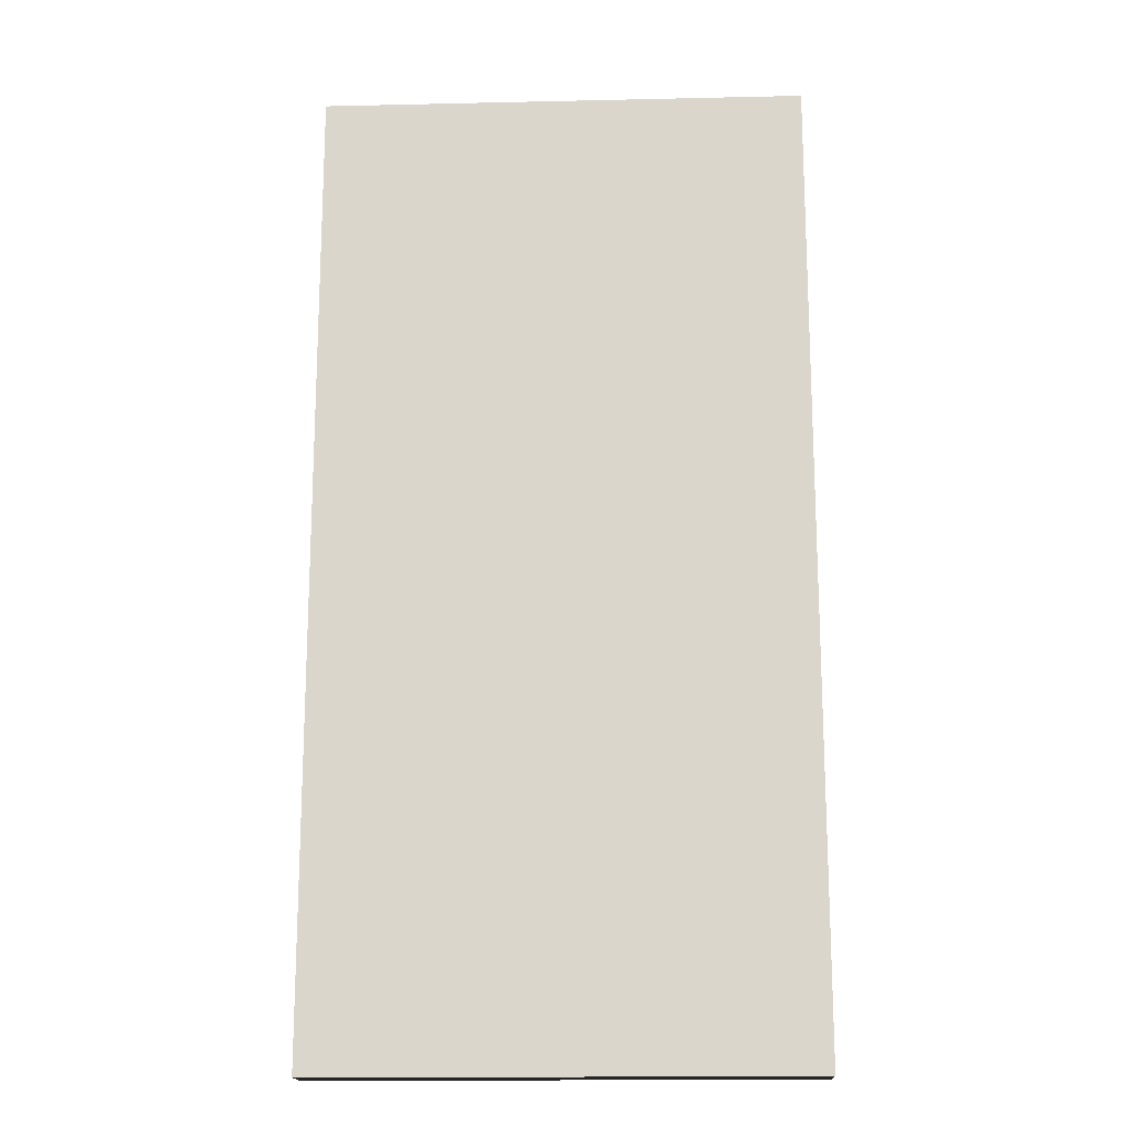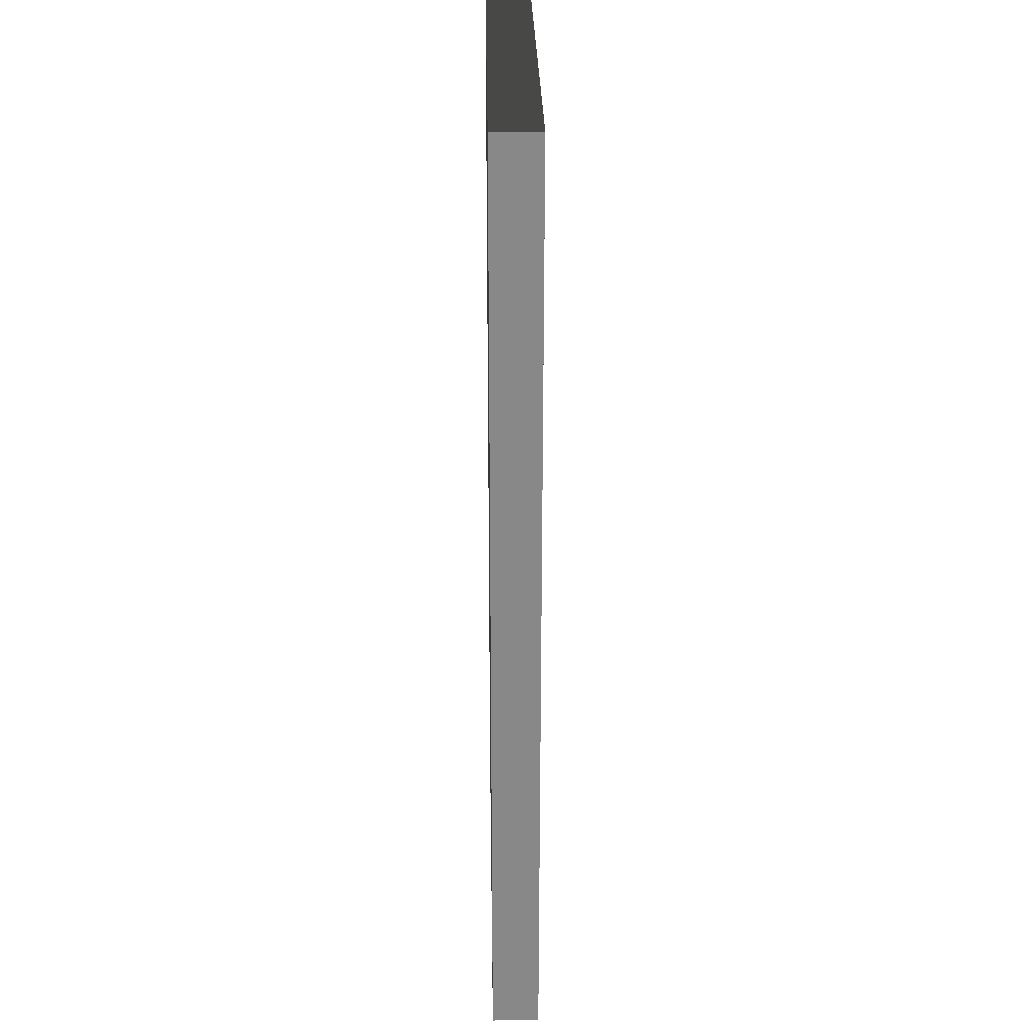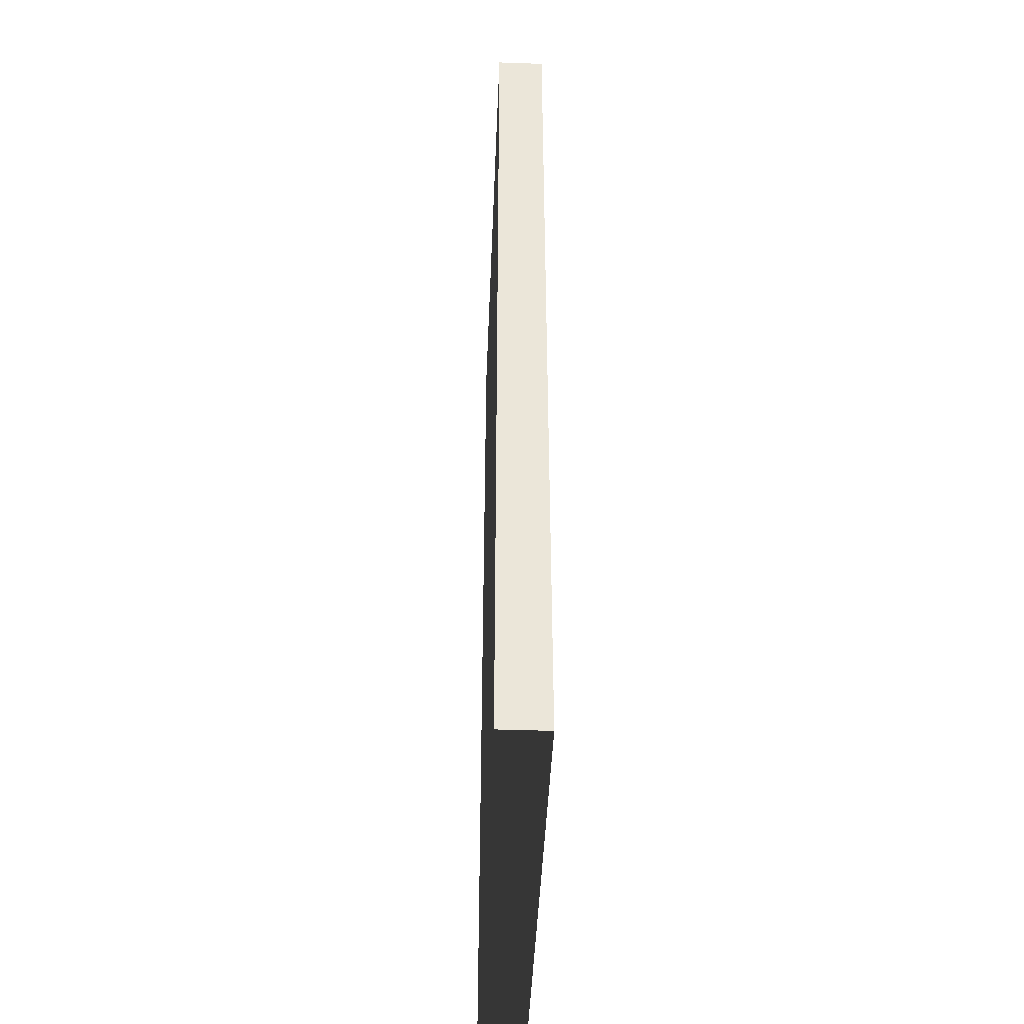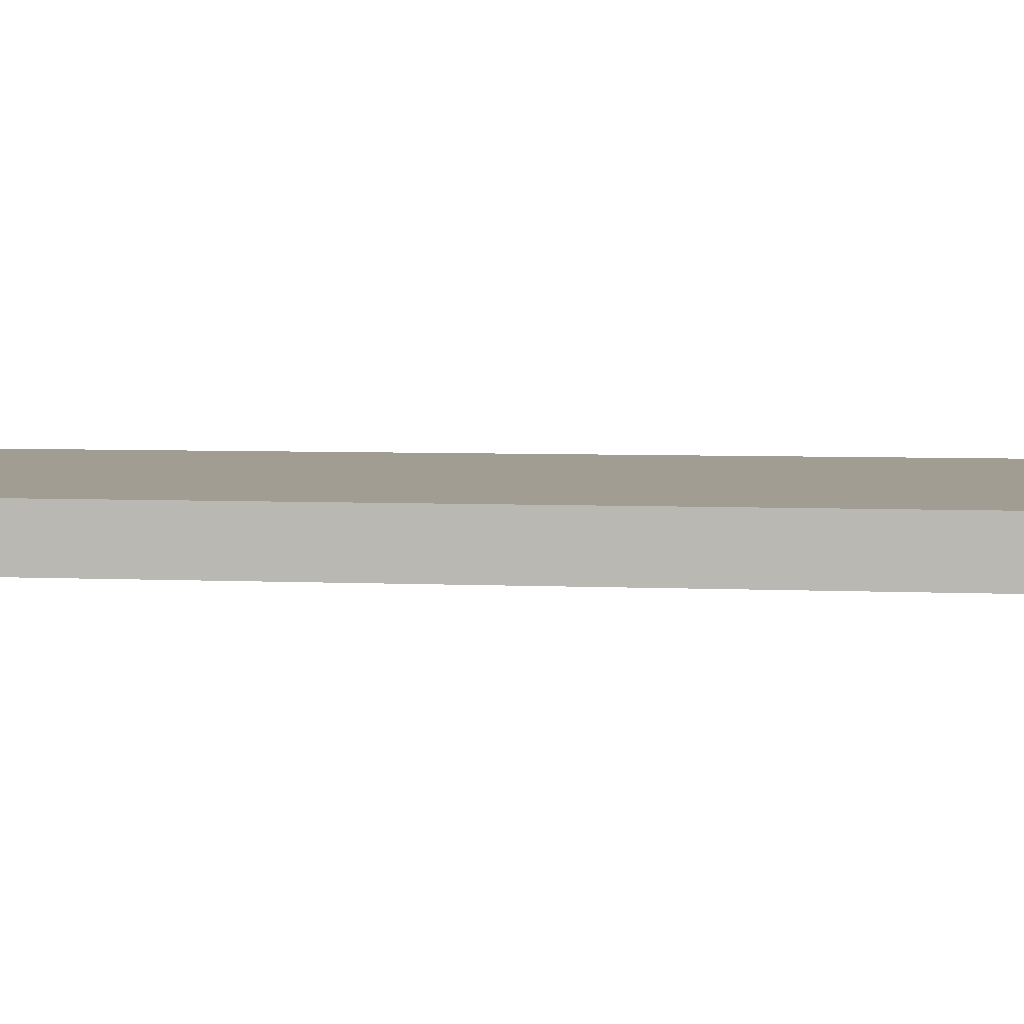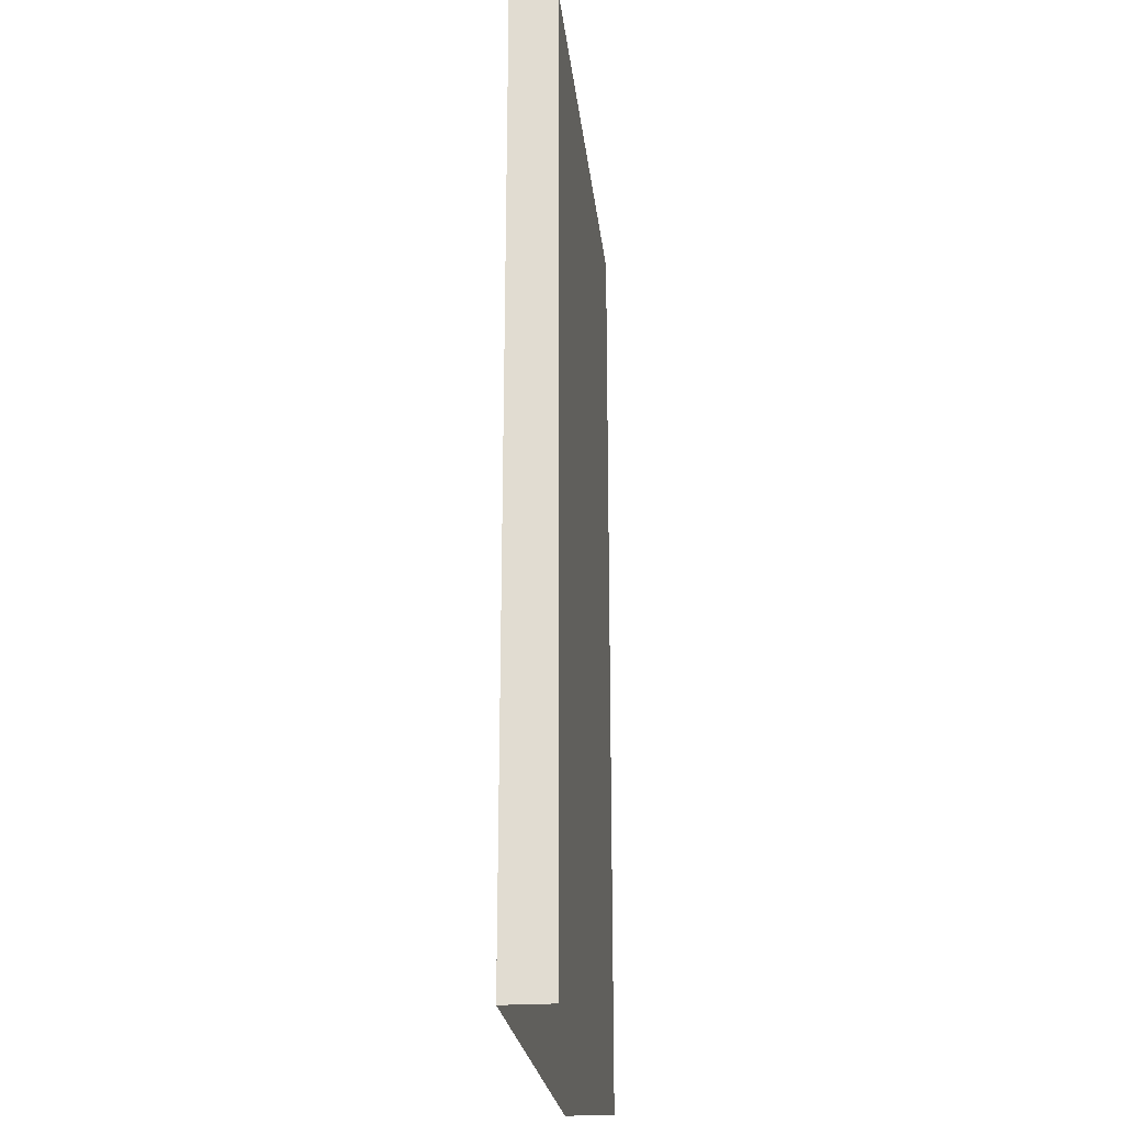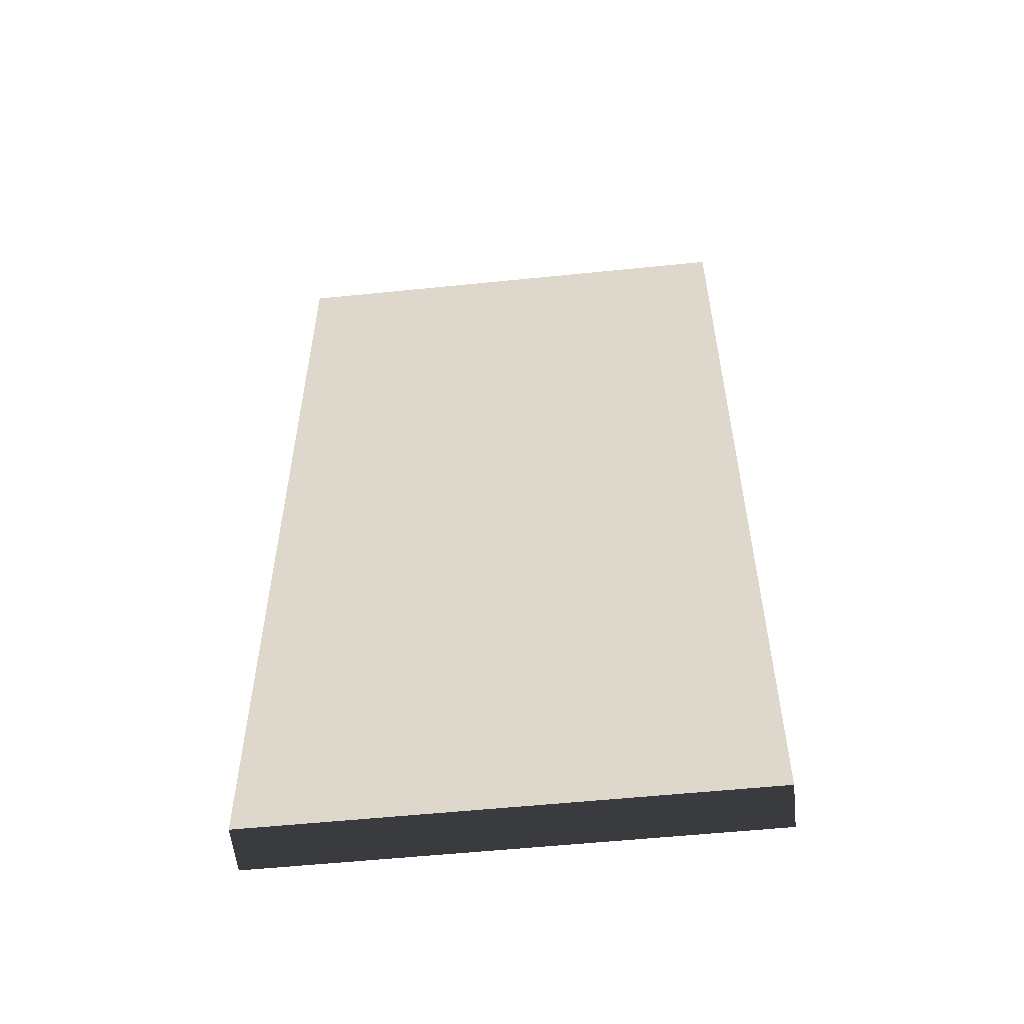
<metadata>
{"format":"obj","ext":"obj","renderer":"f3d","projection":"perspective","resolution":1024,"background":"white","views":[{"elev":-16.7,"azim":-177.4,"up":"+Y"},{"elev":27.3,"azim":-90.9,"up":"+Y"},{"elev":-44.6,"azim":87.7,"up":"+Y"},{"elev":4.6,"azim":-81.0,"up":"+Z"},{"elev":-24.3,"azim":-83.6,"up":"+Y"},{"elev":-55.9,"azim":-173.9,"up":"+Y"}]}
</metadata>
<code>
o Wall
v -0.5 0 0
v 0.5 0 0
v 0.5 2 0
v -0.5 2 0
v -0.5 0 -0.1
v 0.5 0 -0.1
v 0.5 2 -0.1
v -0.5 2 -0.1
f 1 2 3 4
f 5 8 7 6
f 2 6 7 3
f 5 1 4 8
f 4 3 7 8
f 1 5 6 2

</code>
